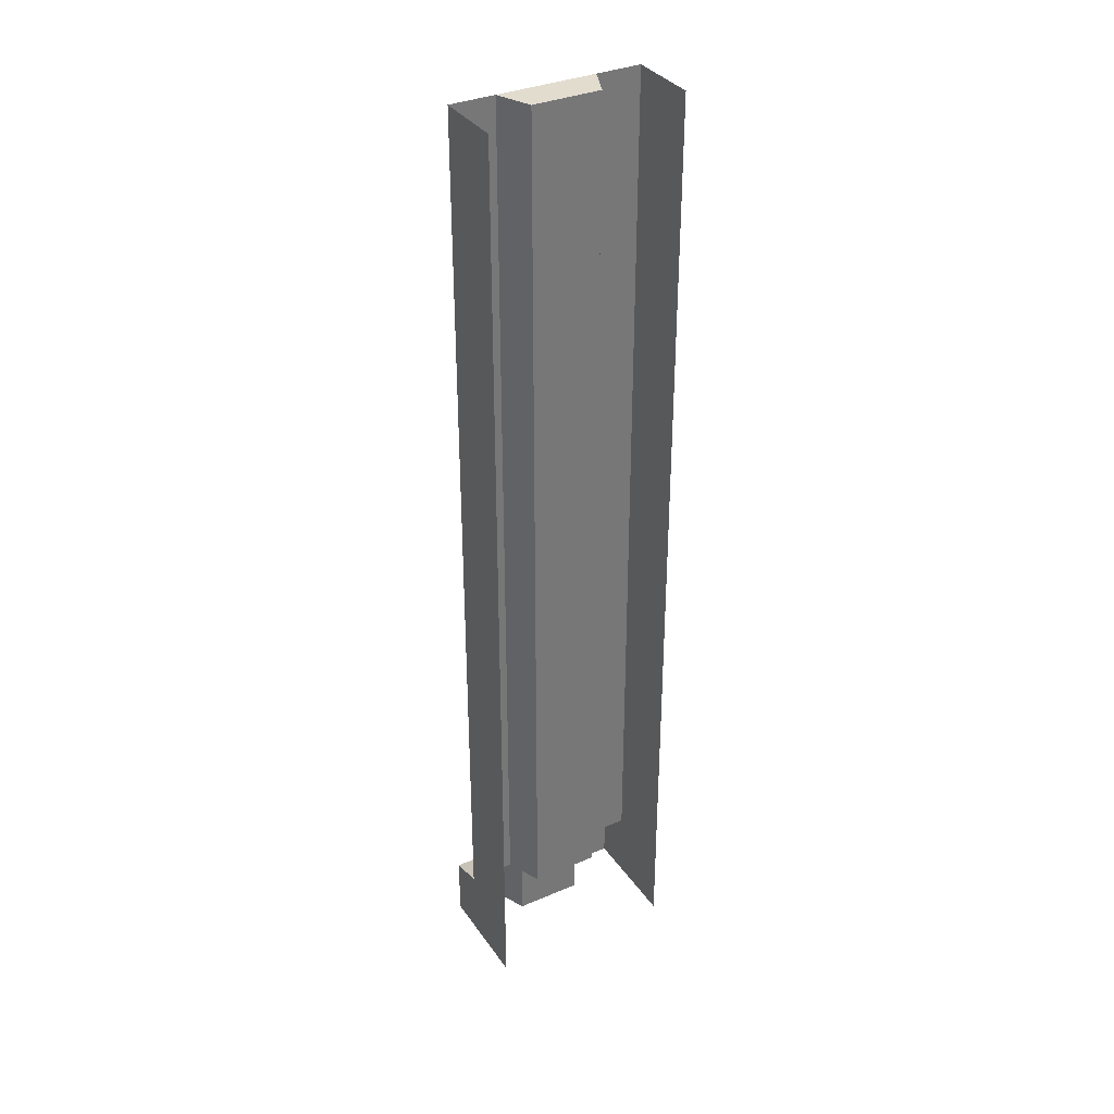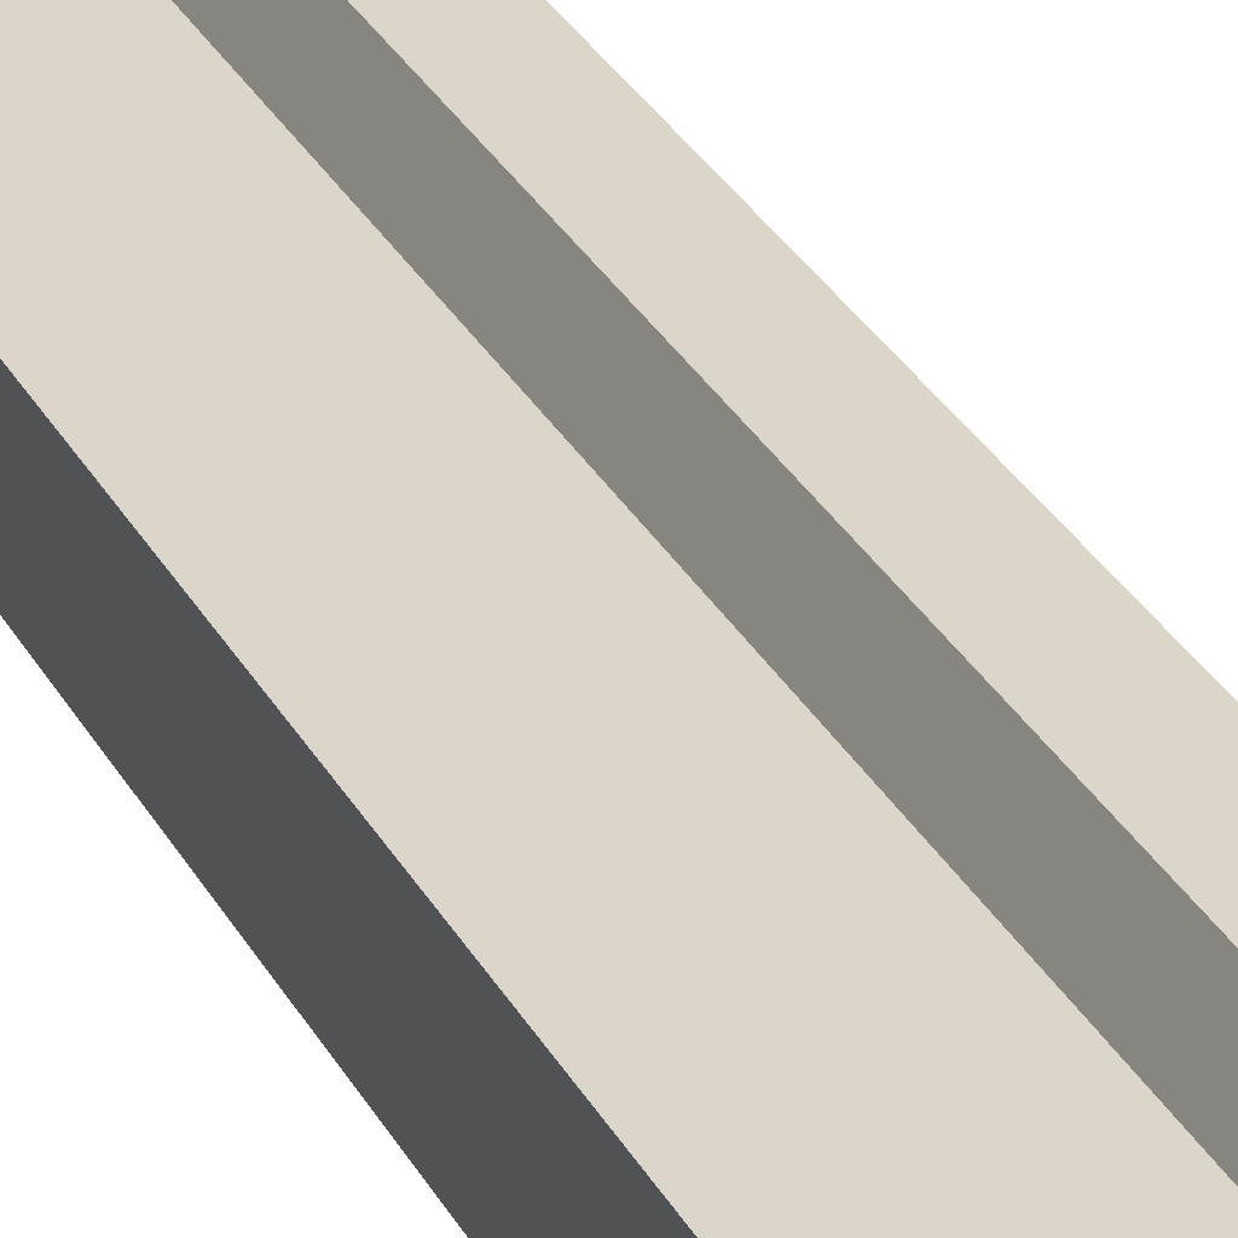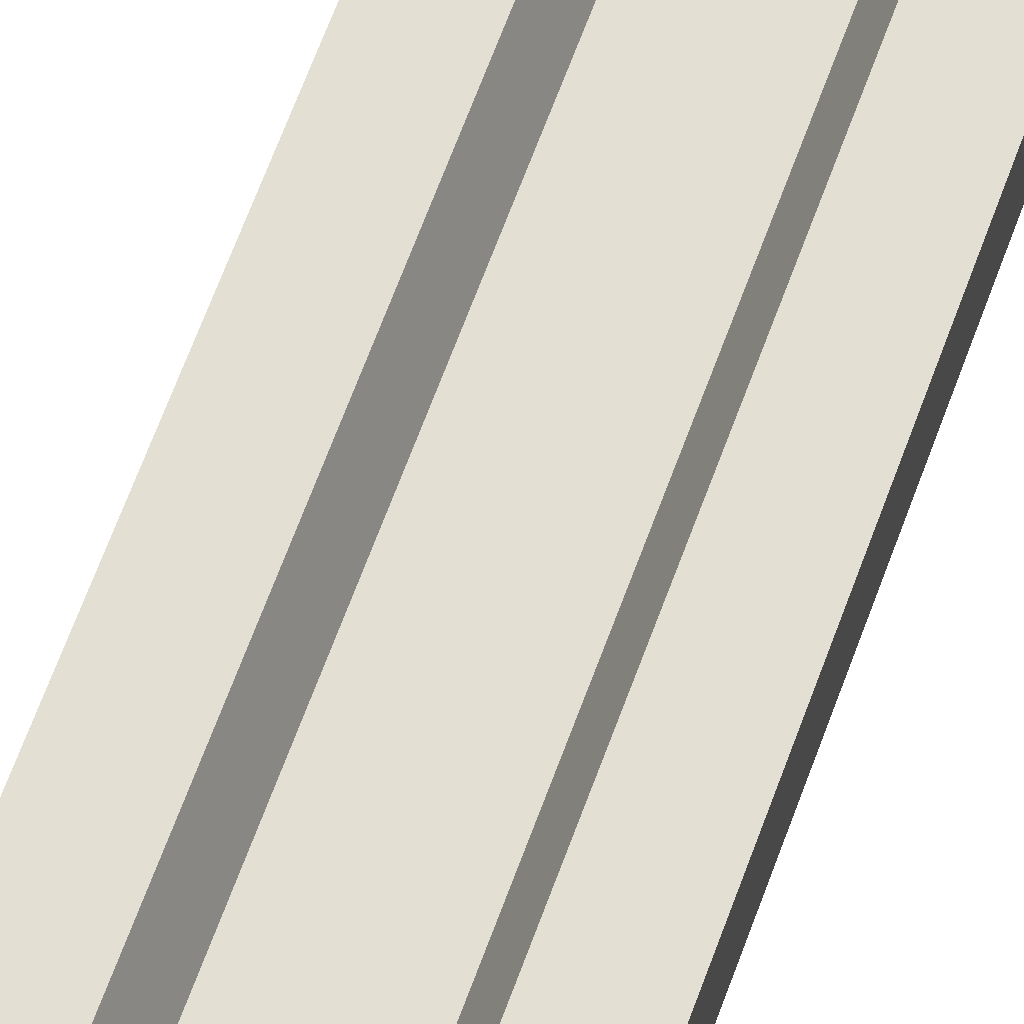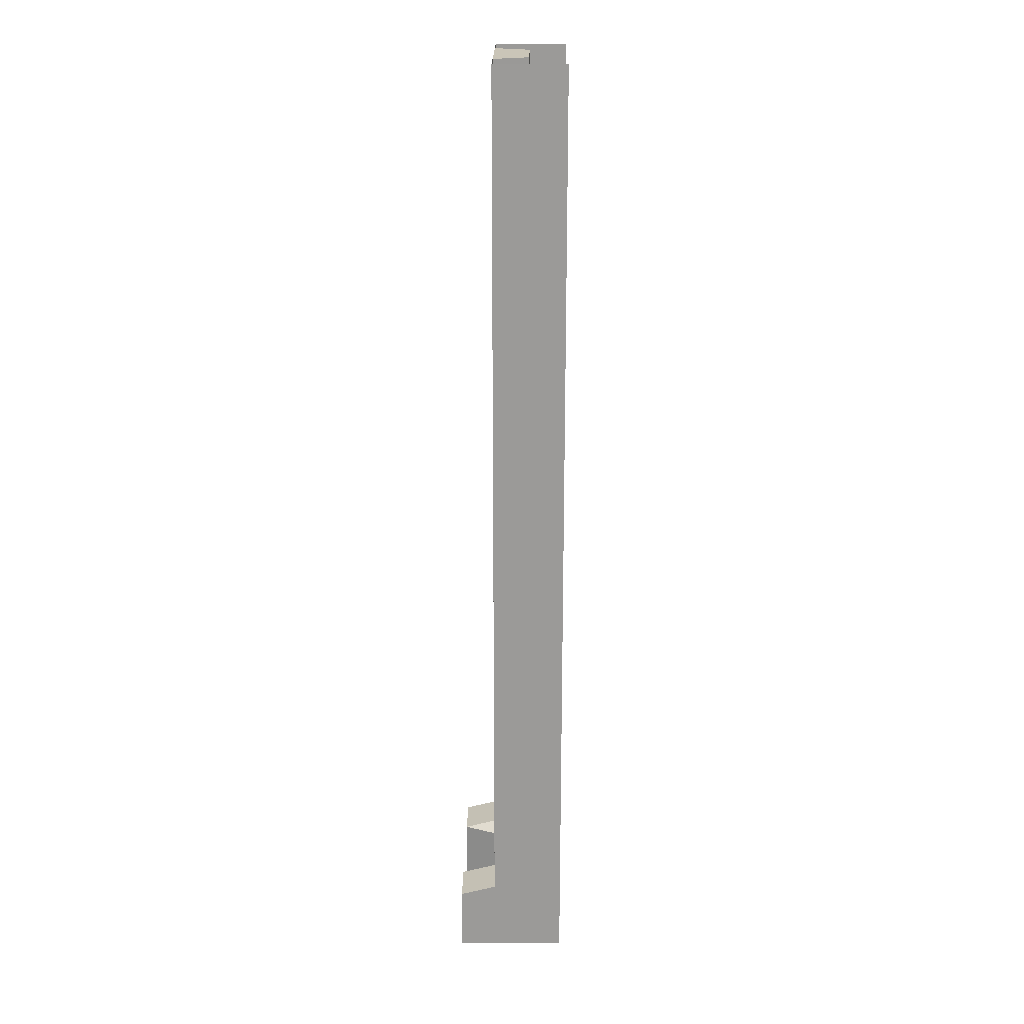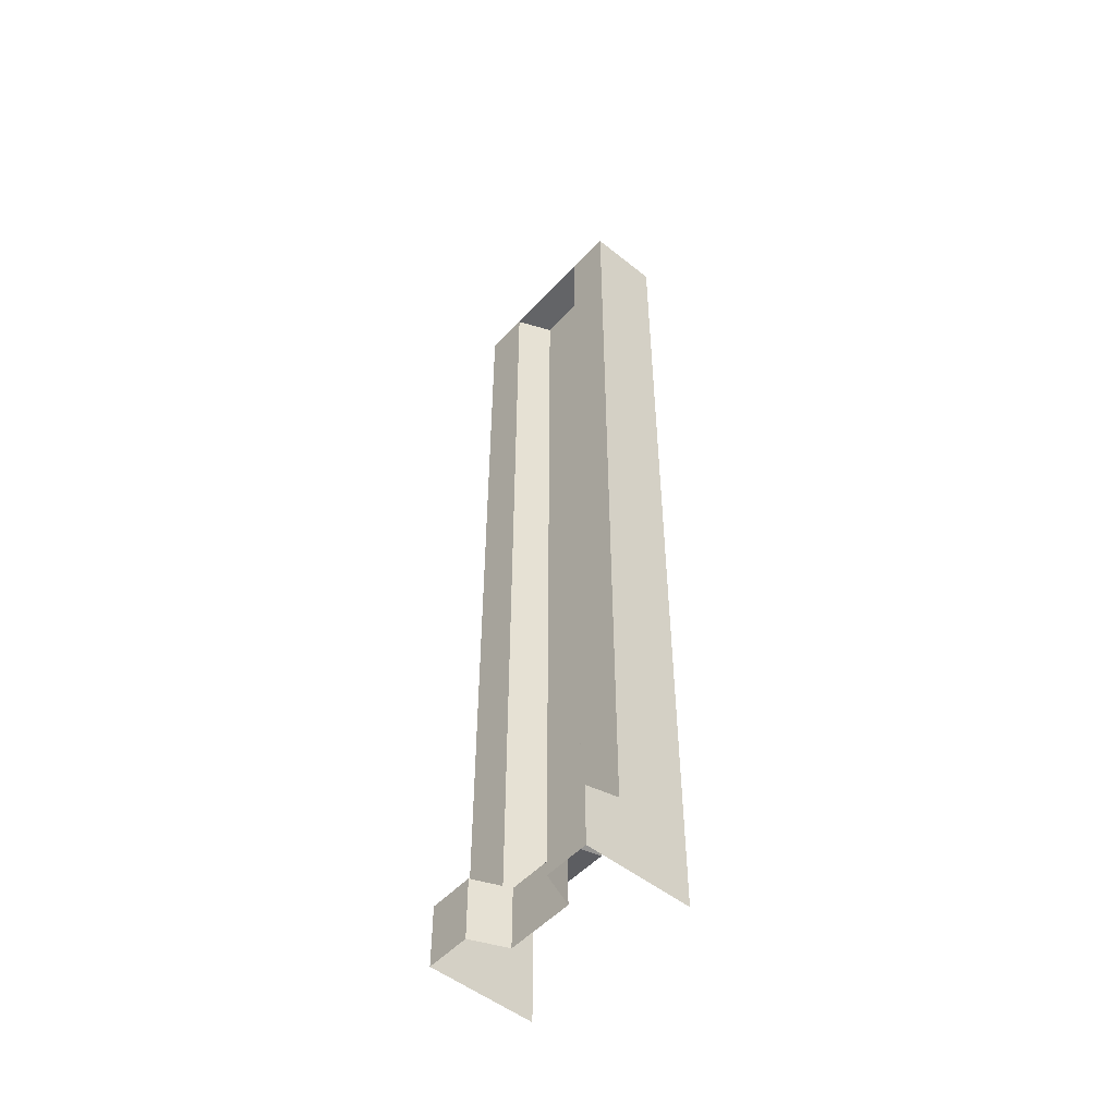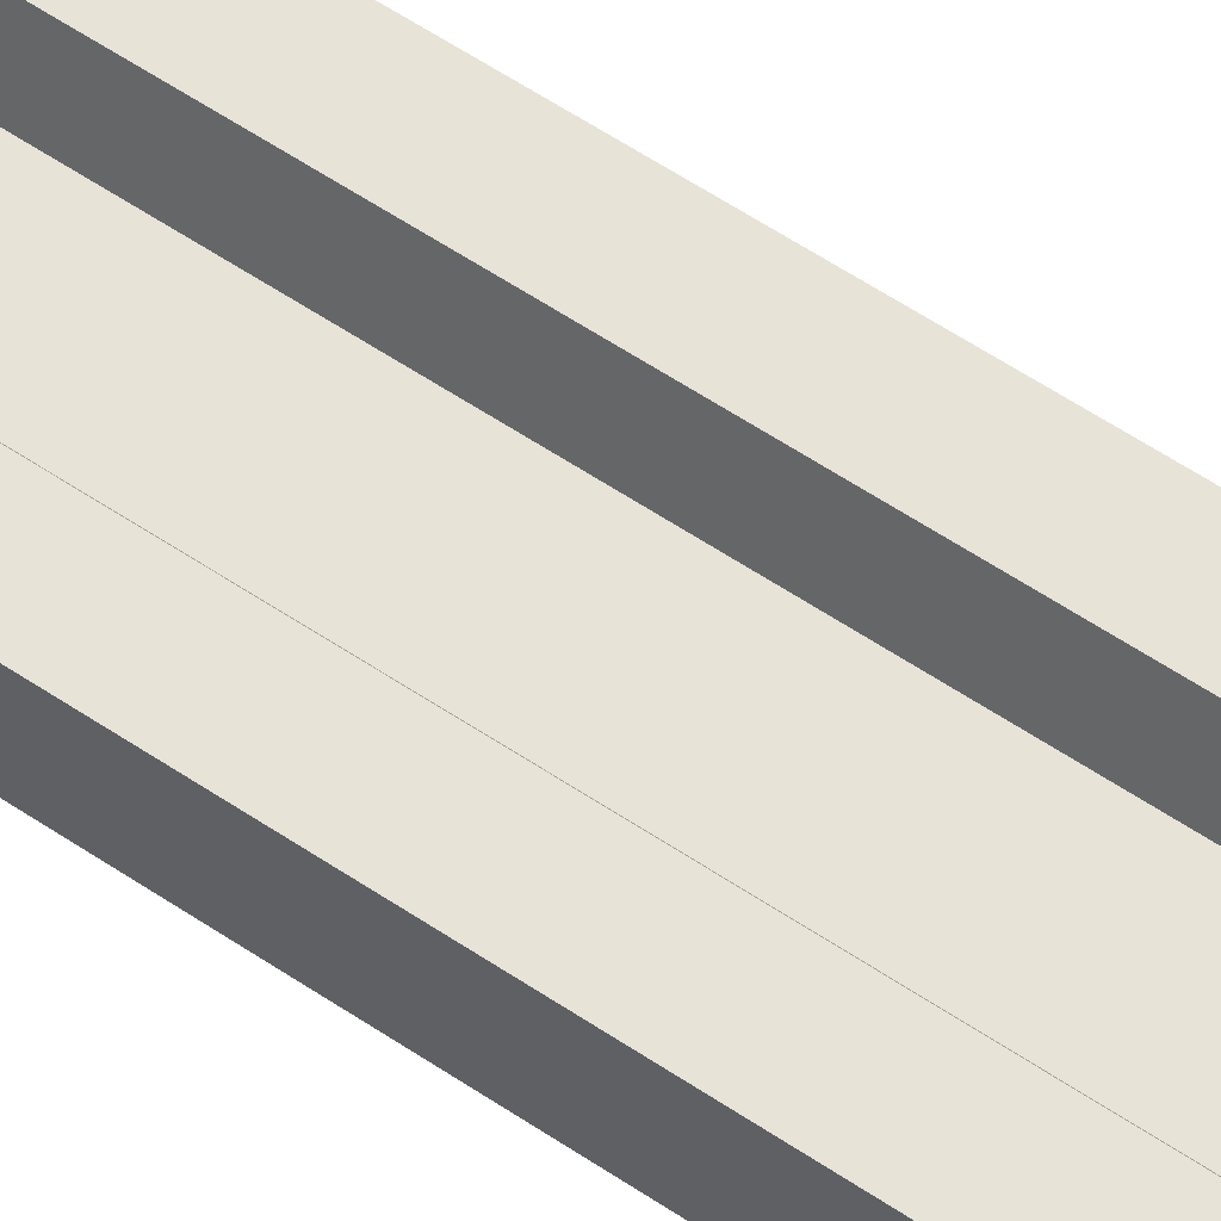
<metadata>
{"format":"obj","ext":"obj","renderer":"f3d","projection":"perspective","resolution":1024,"background":"white","views":[{"elev":34.7,"azim":150.2,"up":"+Y"},{"elev":29.9,"azim":156.4,"up":"+Z"},{"elev":66.6,"azim":20.2,"up":"+Z"},{"elev":20.5,"azim":90.8,"up":"+Y"},{"elev":-51.2,"azim":49.0,"up":"+Y"},{"elev":61.7,"azim":-56.0,"up":"+Z"}]}
</metadata>
<code>
g Support6
v -2.138 0.7131 1.222
v -1.625 0.7131 1.222
v -1.625 -1.131e-08 1.222
v -2.138 -1.697e-08 1.222
v -2.138 0.8214 0.8129
v -1.625 0.8214 0.8129
v -1.625 0.7131 1.222
v -2.138 0.7131 1.222
v -1.625 1.603 0.8129
v -1.625 0.8214 0.8129
v -2.138 0.8214 0.8129
v -2.138 1.603 0.8129
v -1.625 9.218 0.8129
v -2.138 9.218 0.8129
v -1.625 10.83 0.8129
v -2.138 10.83 0.8129
v -2.138 0.7131 -8.997e-09
v -2.138 -1.697e-08 1.222
v -2.138 -1.697e-08 -8.997e-09
v -2.138 0.7131 1.222
v -2.138 0.8214 -8.997e-09
v -2.138 0.8214 0.8129
v -2.138 1.603 -8.997e-09
v -2.138 1.603 0.8129
v -2.138 9.218 -8.997e-09
v -2.138 9.218 0.8129
v -2.138 10.83 -8.997e-09
v -2.138 10.83 0.8129
v -7.402e-07 0 -8.997e-09
v -7.402e-07 0 1.222
v -7.402e-07 0.7131 1.222
v -7.402e-07 0.7131 -8.997e-09
v -7.402e-07 0.8214 0.8129
v -7.402e-07 0.8214 -3.824e-06
v -7.402e-07 1.603 0.8129
v -7.402e-07 1.603 -3.824e-06
v -7.402e-07 9.218 -3.824e-06
v -7.402e-07 9.218 0.8129
v -7.402e-07 10.83 0.8129
v -7.402e-07 10.83 -3.824e-06
v -0.5122 0.7131 1.222
v -7.402e-07 0.7131 1.222
v -7.402e-07 0 1.222
v -0.5122 -5.655e-09 1.222
v -0.5122 0.8214 0.8129
v -7.402e-07 0.8214 0.8129
v -7.402e-07 0.7131 1.222
v -0.5122 0.7131 1.222
v -7.402e-07 1.603 0.8129
v -7.402e-07 0.8214 0.8129
v -0.5122 0.8214 0.8129
v -0.5122 1.603 0.8129
v -0.5122 9.218 0.8129
v -7.402e-07 9.218 0.8129
v -7.402e-07 10.83 0.8129
v -0.5122 10.83 0.8129
v -1.457 0.7131 0.8274
v -0.6809 0.7131 0.8274
v -0.6809 -5.655e-09 0.8274
v -1.457 -1.131e-08 0.8274
v -1.457 0.8214 0.418
v -0.6809 0.8214 0.418
v -0.6809 0.7131 0.8274
v -1.457 0.7131 0.8274
v -0.6809 1.603 0.418
v -0.6809 0.8214 0.418
v -1.457 0.8214 0.418
v -1.457 1.603 0.418
v -1.457 9.218 0.418
v -0.6809 9.218 0.418
v -0.6809 10.83 0.418
v -1.457 10.83 0.418
v -1.625 0.7131 1.222
v -1.457 0.7131 0.8274
v -1.457 -1.131e-08 0.8274
v -1.625 -1.131e-08 1.222
v -0.5122 -5.655e-09 1.222
v -0.6809 -5.655e-09 0.8274
v -0.6809 0.7131 0.8274
v -0.5122 0.7131 1.222
v -1.625 0.8214 0.8129
v -1.457 0.8214 0.418
v -1.457 0.7131 0.8274
v -1.625 0.7131 1.222
v -0.5122 0.7131 1.222
v -0.6809 0.7131 0.8274
v -0.6809 0.8214 0.418
v -0.5122 0.8214 0.8129
v -1.625 1.603 0.8129
v -1.457 0.8214 0.418
v -1.625 0.8214 0.8129
v -1.457 1.603 0.418
v -1.625 9.218 0.8129
v -1.457 9.218 0.418
v -1.625 10.83 0.8129
v -1.457 10.83 0.418
v -0.5122 0.8214 0.8129
v -0.6809 0.8214 0.418
v -0.6809 1.603 0.418
v -0.5122 1.603 0.8129
v -0.5122 9.218 0.8129
v -0.6809 9.218 0.418
v -0.6809 10.83 0.418
v -0.5122 10.83 0.8129
v -0.5122 10.83 0.8129
v -0.6809 10.83 0.418
v -1.457 10.83 0.418
v -1.625 10.83 0.8129
g Support6_0
f 3 2 1
f 4 3 1
f 7 6 5
f 8 7 5
f 11 10 9
f 12 11 9
f 12 9 13
f 14 12 13
f 14 13 15
f 16 14 15
f 19 18 17
f 18 20 17
f 17 20 21
f 20 22 21
f 21 22 23
f 22 24 23
f 25 23 24
f 26 25 24
f 25 26 27
f 26 28 27
f 31 30 29
f 32 31 29
f 33 31 32
f 34 33 32
f 35 33 34
f 36 35 34
f 36 37 35
f 37 38 35
f 39 38 37
f 40 39 37
f 43 42 41
f 44 43 41
f 47 46 45
f 48 47 45
f 51 50 49
f 52 51 49
f 53 52 49
f 54 53 49
f 53 54 55
f 56 53 55
f 59 58 57
f 60 59 57
f 63 62 61
f 64 63 61
f 67 66 65
f 68 67 65
f 69 68 65
f 70 69 65
f 69 70 71
f 72 69 71
f 75 74 73
f 76 75 73
f 79 78 77
f 80 79 77
f 83 82 81
f 84 83 81
f 87 86 85
f 88 87 85
f 91 90 89
f 90 92 89
f 93 89 92
f 94 93 92
f 93 94 95
f 94 96 95
f 99 98 97
f 100 99 97
f 100 101 99
f 101 102 99
f 103 102 101
f 104 103 101
f 107 106 105
f 108 107 105

</code>
